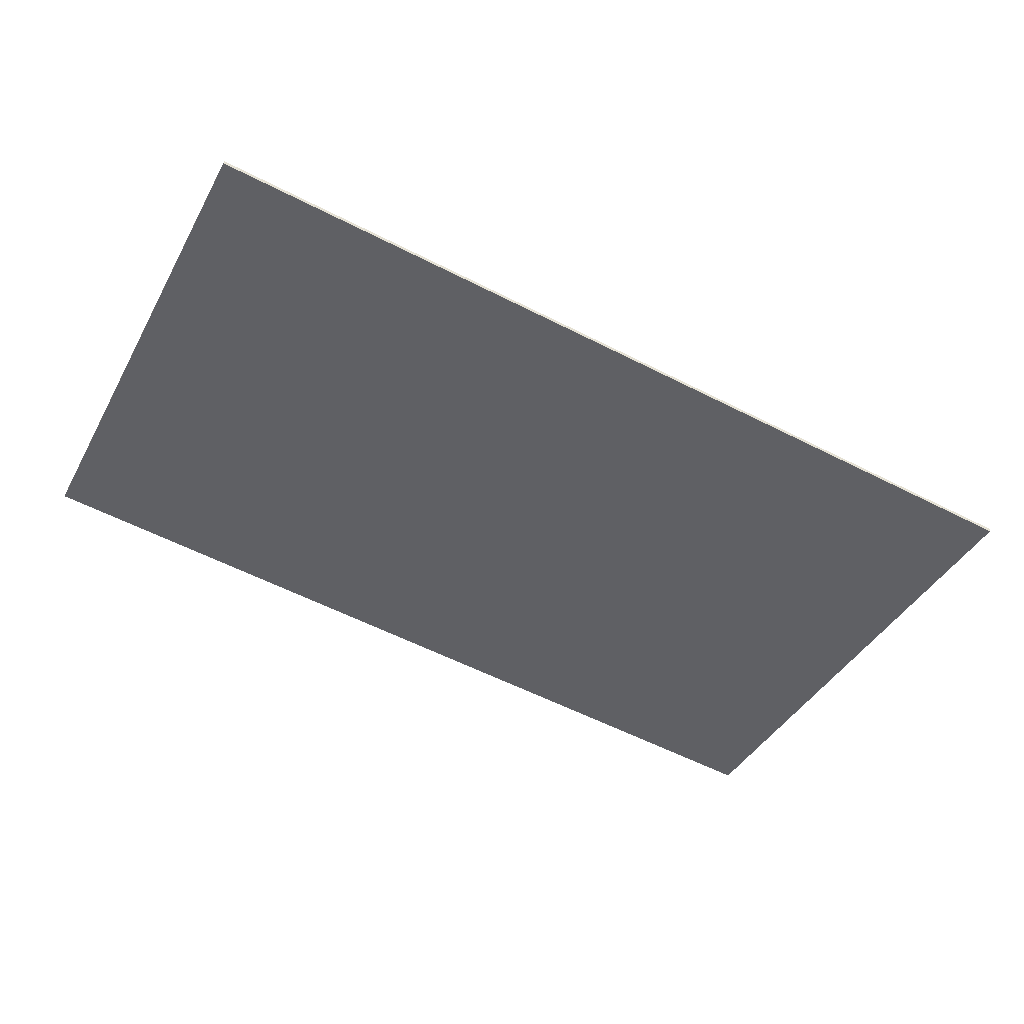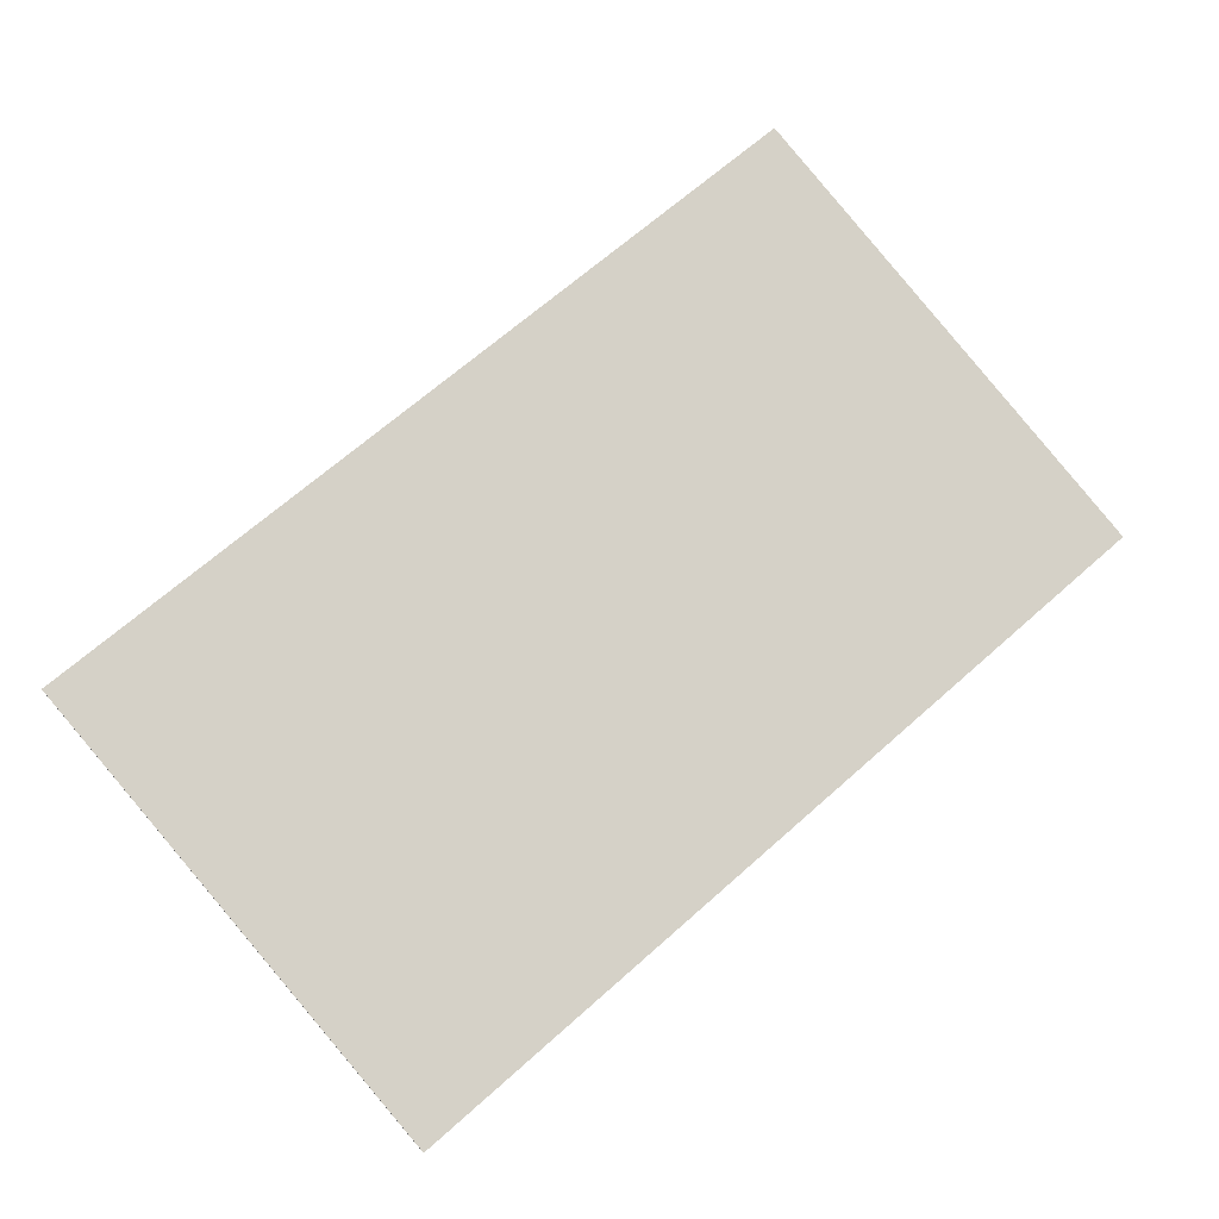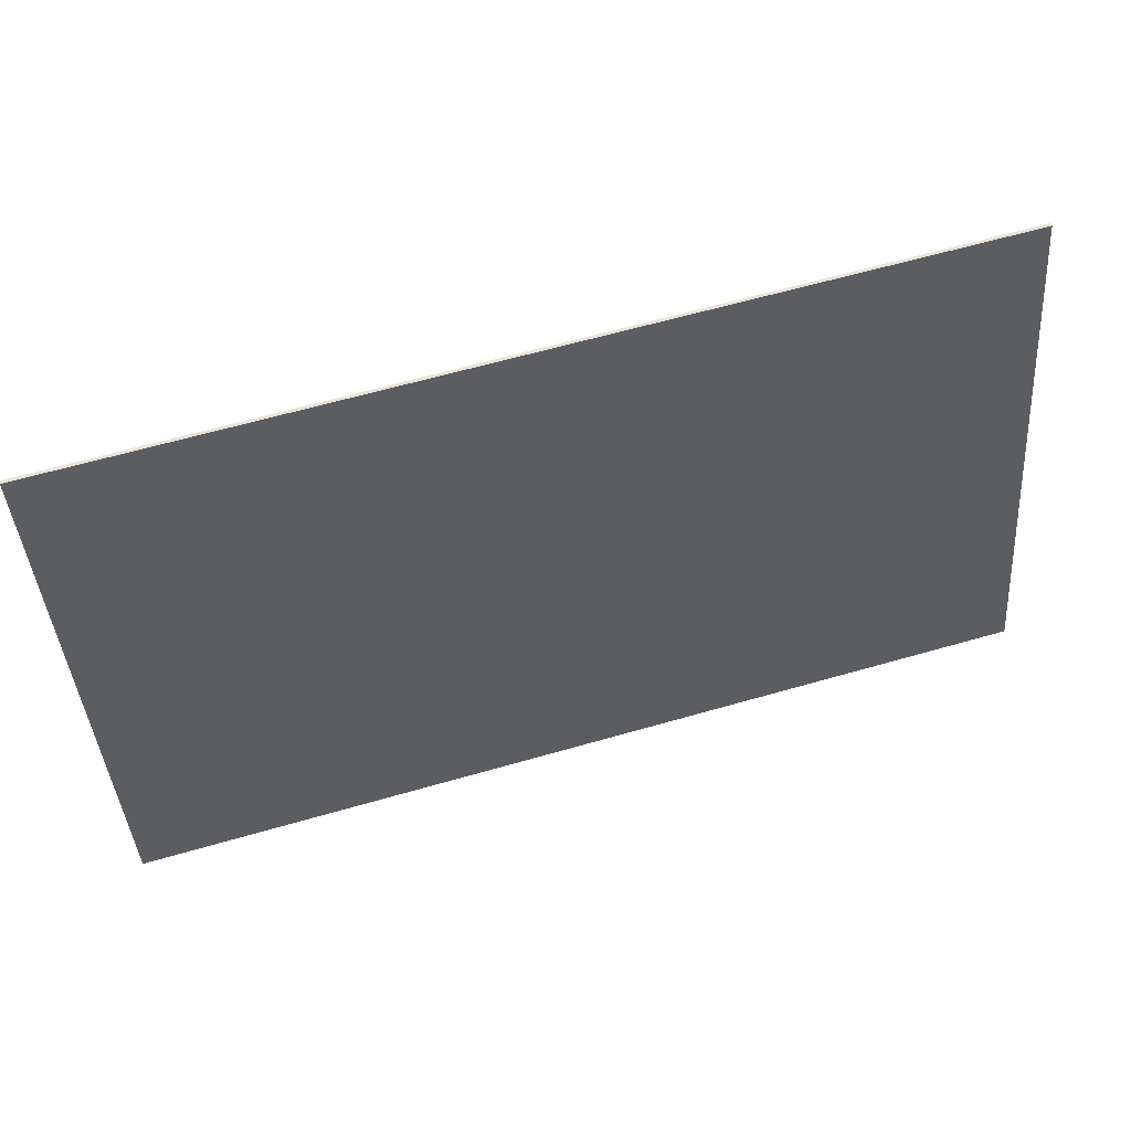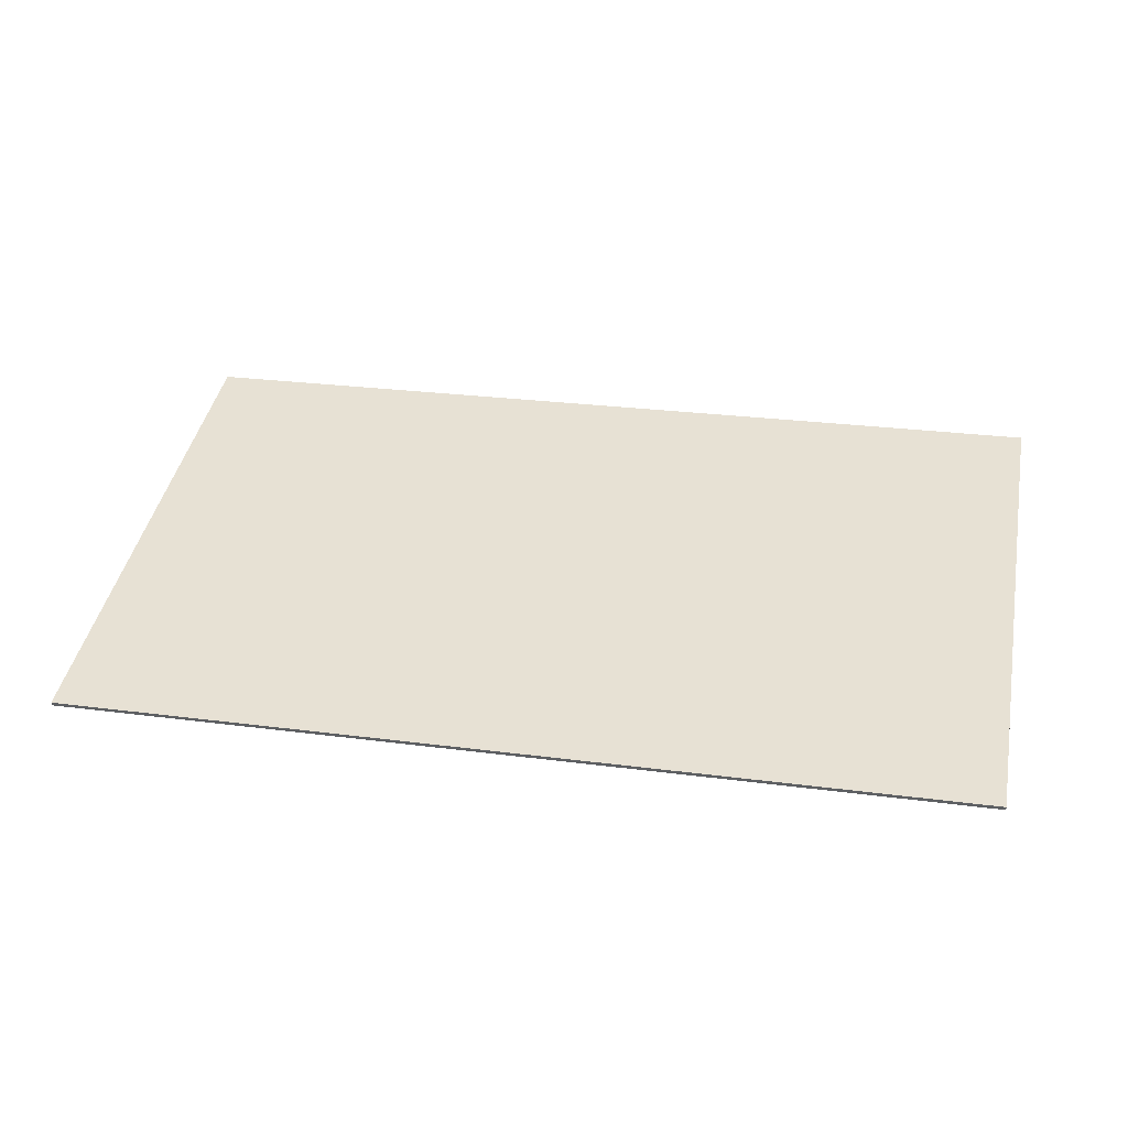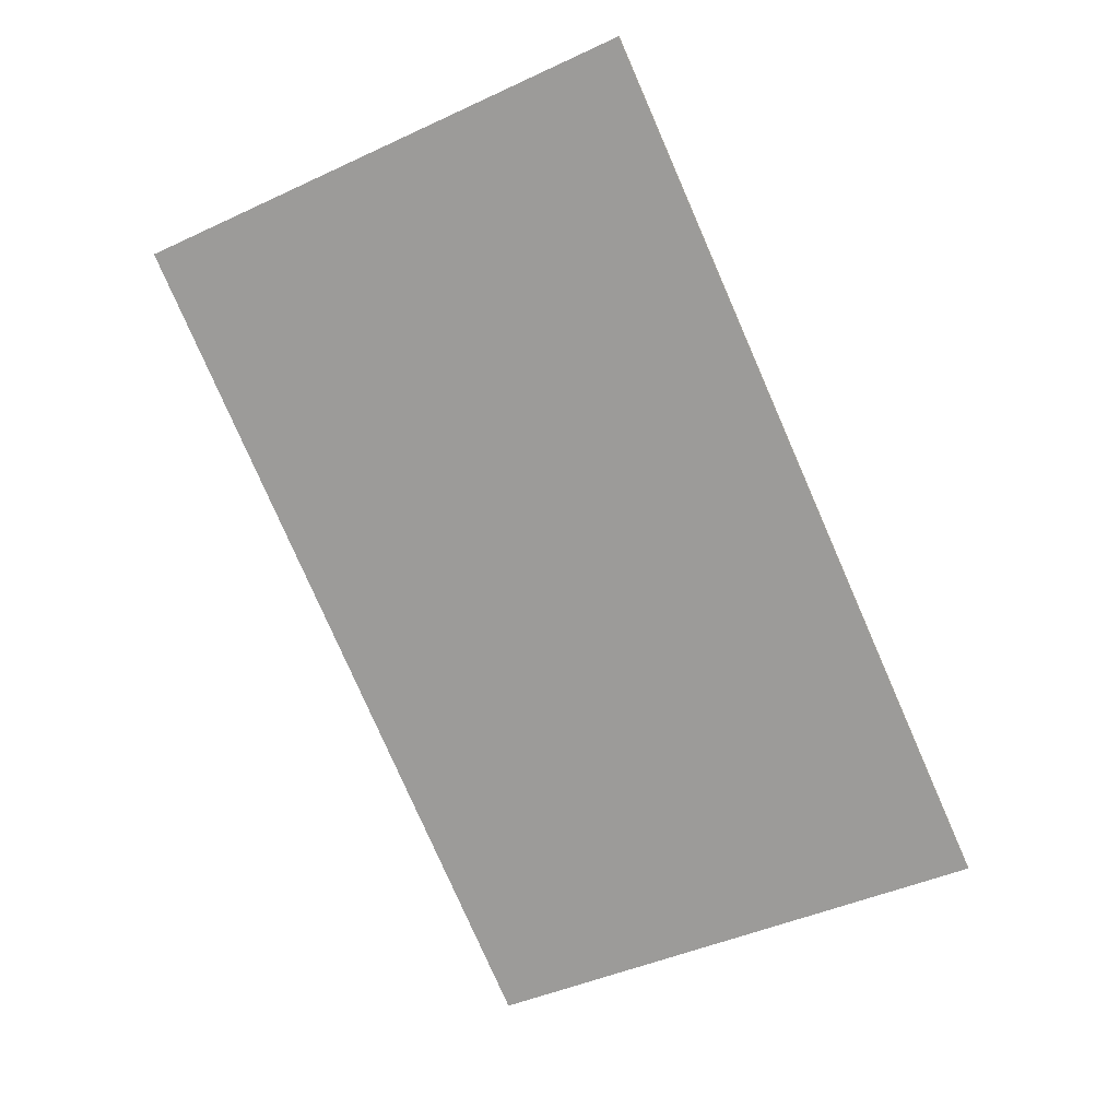
<metadata>
{"format":"obj","ext":"obj","renderer":"f3d","projection":"perspective","resolution":1024,"background":"white","views":[{"elev":-58.1,"azim":152.2,"up":"+Z"},{"elev":67.7,"azim":138.4,"up":"+Z"},{"elev":62.3,"azim":-16.3,"up":"+Y"},{"elev":26.8,"azim":-168.5,"up":"+Z"},{"elev":-79.3,"azim":113.7,"up":"+Z"}]}
</metadata>
<code>
v -246.7 337.9 -301.7
v -740 337.9 -301.7
v -740 479.8 -338.9
v -740 621.6 -376.1
v -246.7 763.5 -413.3
v -740 763.5 -413.3
v 740 479.8 -338.9
v 740 337.9 -301.7
v 246.7 337.9 -301.7
v 740 621.6 -376.1
v 246.7 763.5 -413.3
v 740 763.5 -413.3
v 0 550.7 -357.5
v -740 905.4 -450.6
v -246.7 1189 -525
v -740 1047 -487.8
v -740 1189 -525
v 740 905.4 -450.6
v 246.7 1189 -525
v 740 1047 -487.8
v 740 1189 -525
v 0 976.3 -469.2
v -740 339.4 -295.9
v -740 481.3 -333.1
v -740 623.2 -370.3
v -740 765 -407.5
v -740 906.9 -444.8
v -740 1049 -482
v -740 1191 -519.2
v -246.7 339.4 -295.9
v 246.7 339.4 -295.9
v 740 339.4 -295.9
v 740 481.3 -333.1
v 740 623.2 -370.3
v 740 765 -407.5
v 740 906.9 -444.8
v 740 1049 -482
v 740 1191 -519.2
v -246.7 1191 -519.2
v 246.7 1191 -519.2
v -246.7 765 -407.5
v 246.7 765 -407.5
v 0 552.2 -351.7
v 0 977.8 -463.4
f 1 2 3
f 1 3 4
f 5 4 6
f 5 1 4
f 7 8 9
f 10 9 11
f 10 7 9
f 12 10 11
f 13 5 11
f 13 9 1
f 13 1 5
f 13 11 9
f 5 6 14
f 15 14 16
f 15 16 17
f 15 5 14
f 18 12 11
f 18 11 19
f 20 18 19
f 21 20 19
f 22 11 5
f 22 15 19
f 22 19 11
f 22 5 15
f 23 24 2
f 24 3 2
f 24 25 3
f 25 4 3
f 25 26 4
f 26 6 4
f 27 14 26
f 26 14 6
f 28 16 27
f 27 16 14
f 29 17 28
f 28 17 16
f 2 30 23
f 2 1 30
f 30 9 31
f 1 9 30
f 31 8 32
f 9 8 31
f 33 32 8
f 7 33 8
f 34 33 7
f 10 34 7
f 35 34 10
f 12 35 10
f 18 36 35
f 18 35 12
f 20 37 36
f 20 36 18
f 21 38 37
f 21 37 20
f 39 17 29
f 15 17 39
f 19 39 40
f 19 15 39
f 21 40 38
f 21 19 40
f 23 30 24
f 24 30 25
f 25 41 26
f 30 41 25
f 32 33 31
f 31 34 42
f 33 34 31
f 34 35 42
f 41 43 42
f 31 43 30
f 42 43 31
f 30 43 41
f 26 41 27
f 27 39 28
f 28 39 29
f 41 39 27
f 35 36 42
f 42 36 40
f 36 37 40
f 37 38 40
f 42 44 41
f 39 44 40
f 41 44 39
f 40 44 42

</code>
